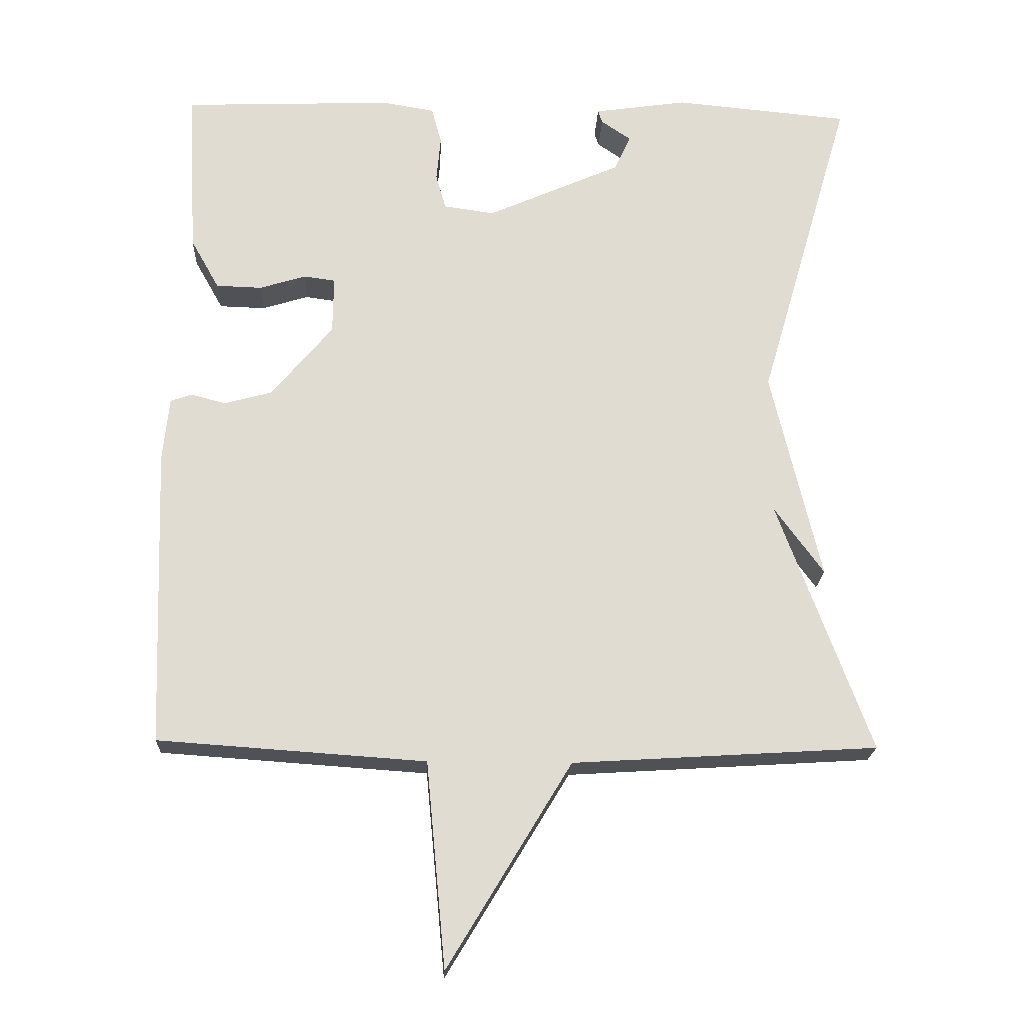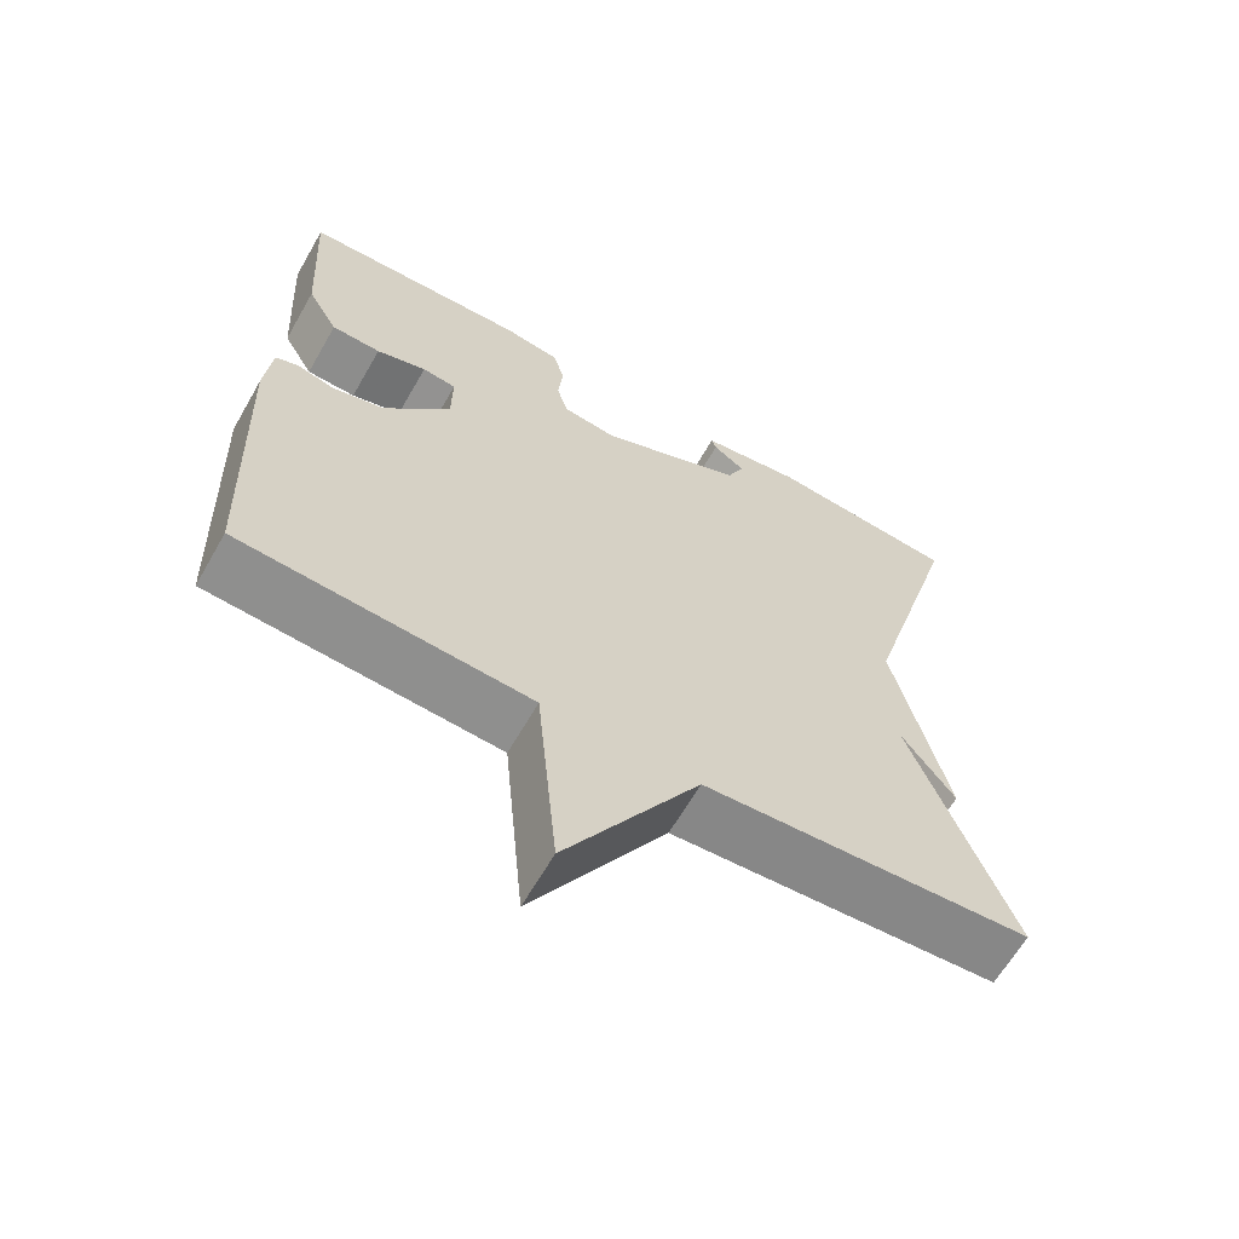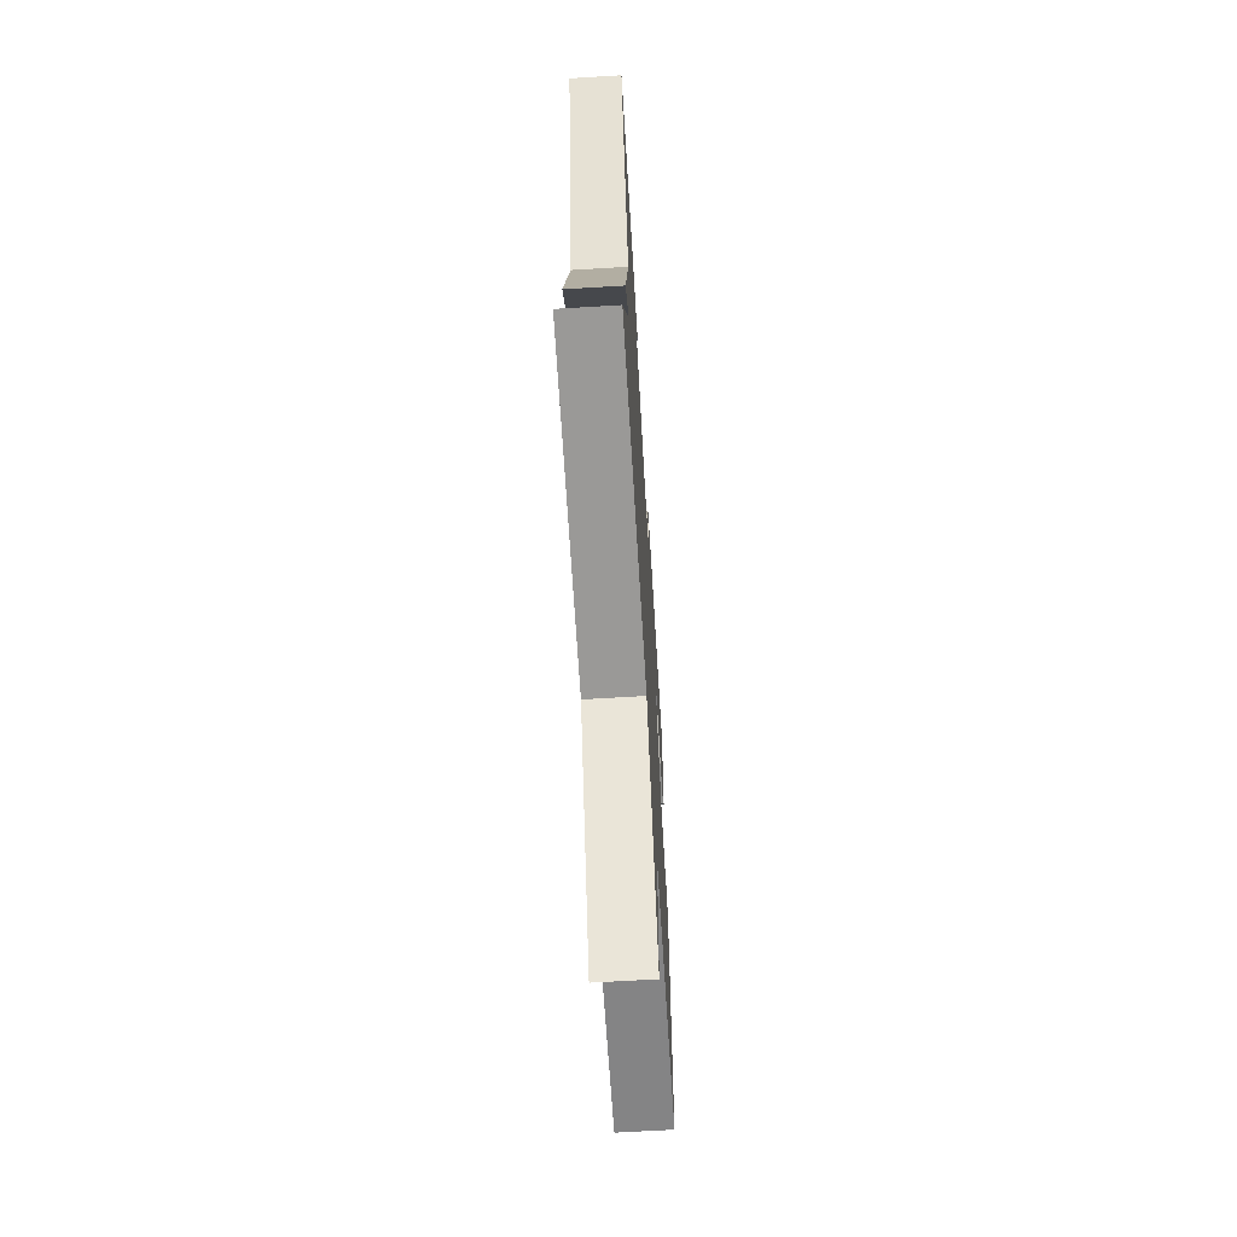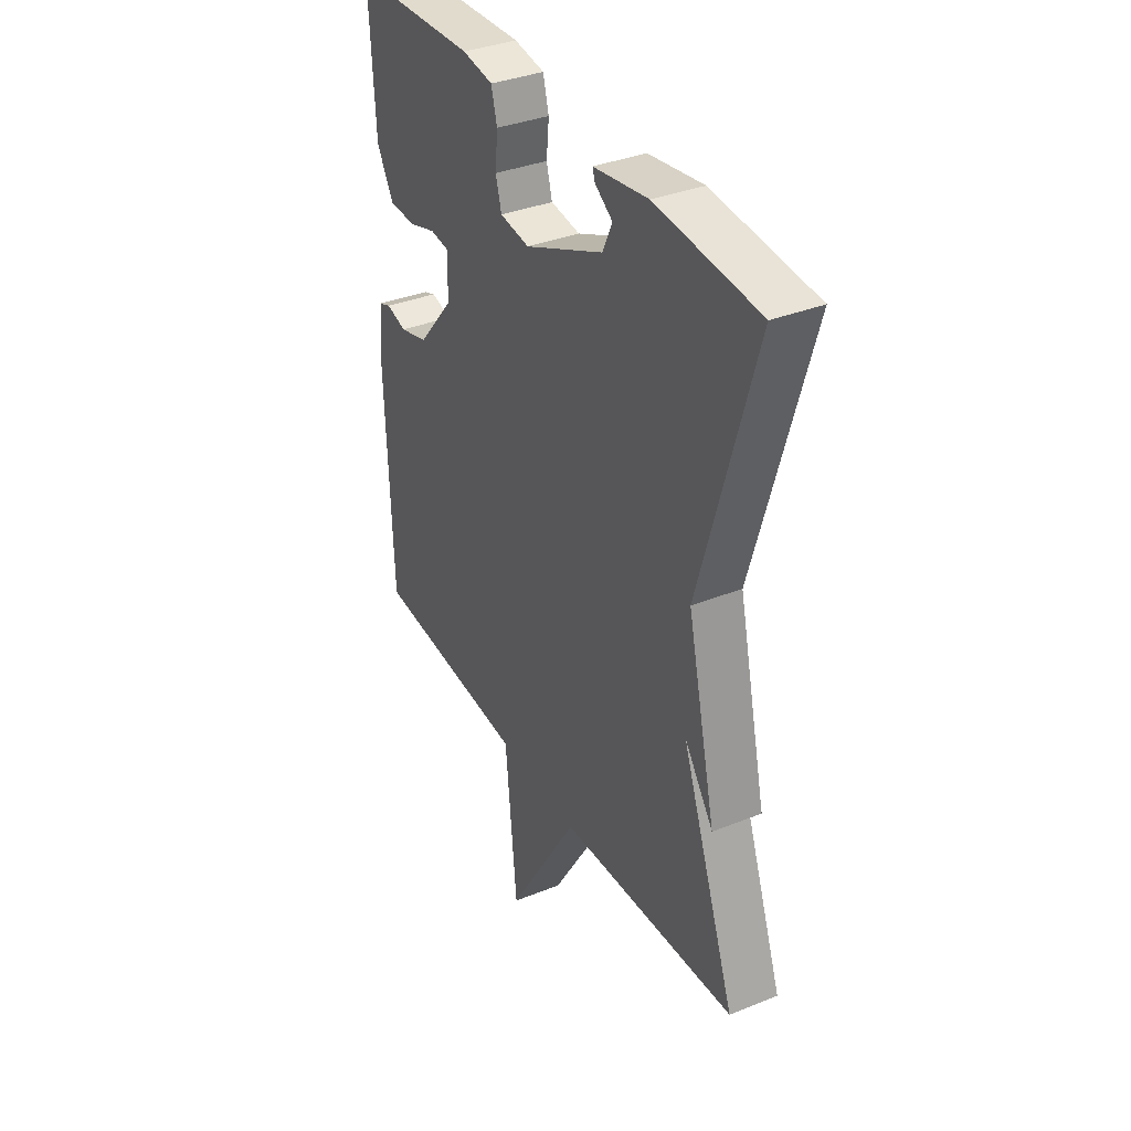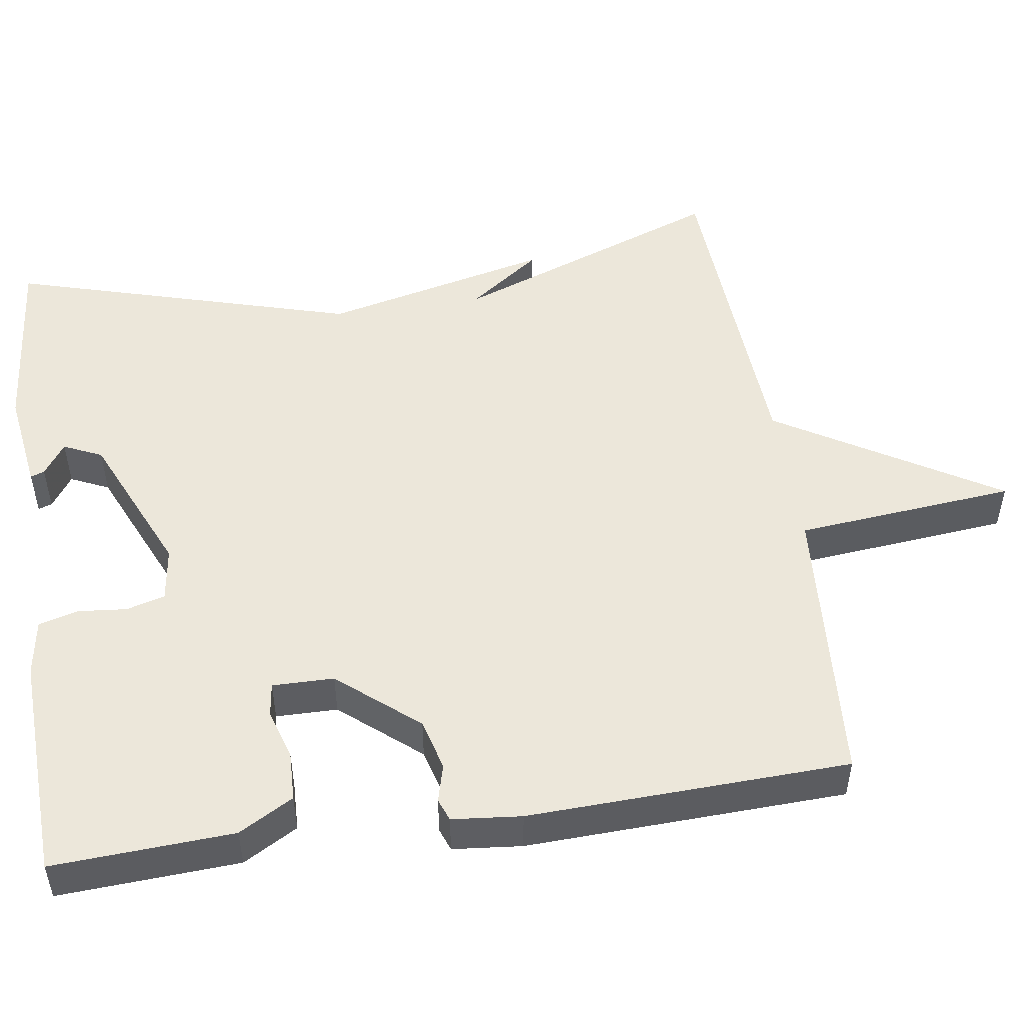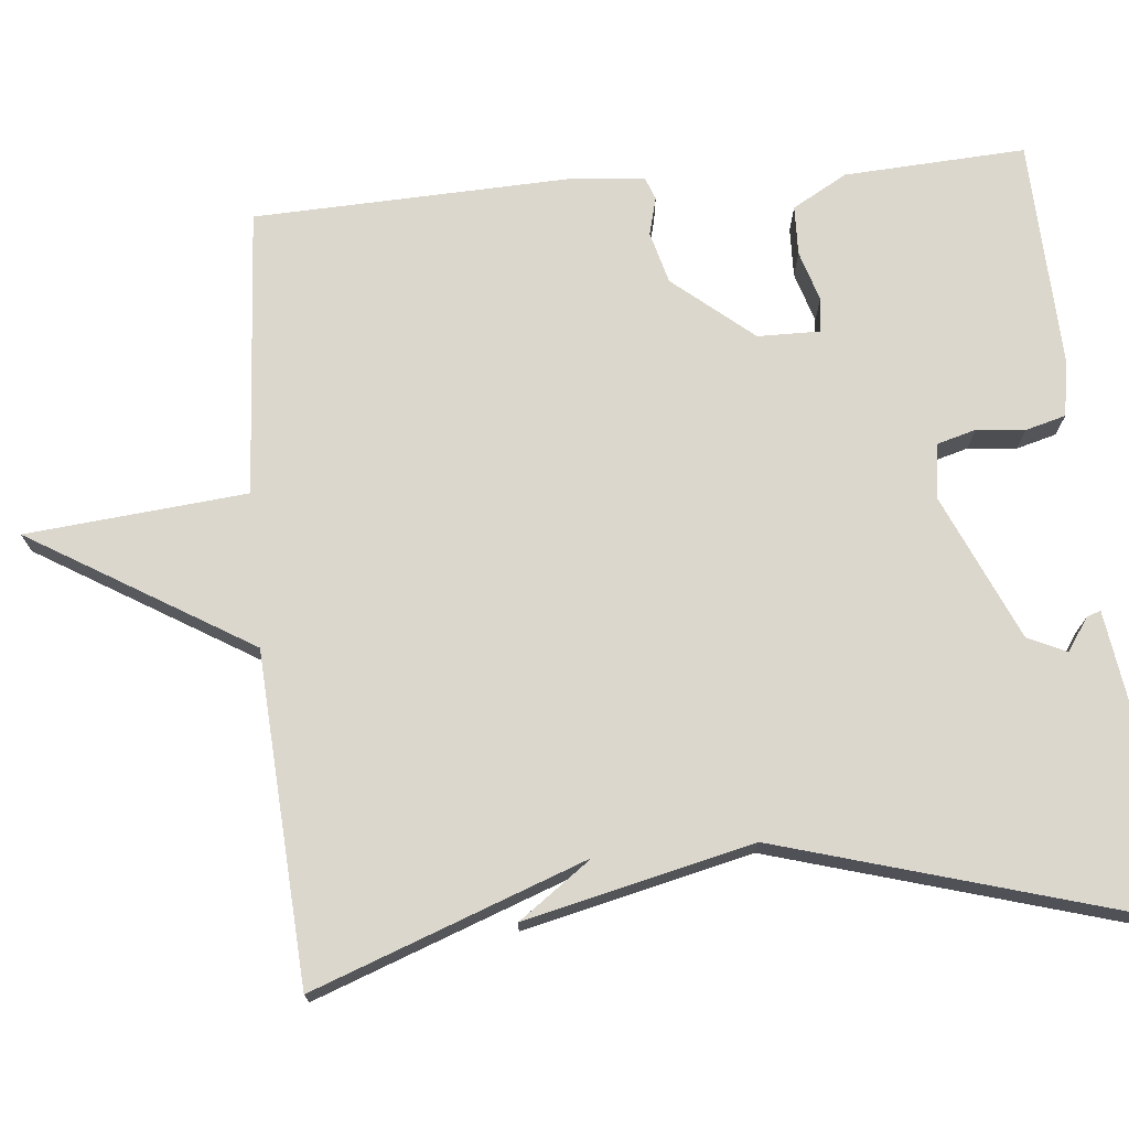
<metadata>
{"format":"obj","ext":"obj","renderer":"f3d","projection":"perspective","resolution":1024,"background":"white","views":[{"elev":-20.3,"azim":177.6,"up":"+Z"},{"elev":-63.8,"azim":150.2,"up":"+Z"},{"elev":-65.5,"azim":-86.5,"up":"+Z"},{"elev":36.0,"azim":-117.7,"up":"+Z"},{"elev":50.7,"azim":81.5,"up":"+Y"},{"elev":73.1,"azim":-95.4,"up":"+Y"}]}
</metadata>
<code>
v -0.5 0.07 0.5
v -0.255 0.07 0.523
v -0.124 0.07 0.504
v -0.13 0.07 0.486
v -0.172 0.07 0.457
v -0.149 0.07 0.407
v 0.039 0.07 0.324
v 0.11 0.07 0.334
v 0.124 0.07 0.384
v 0.118 0.07 0.447
v 0.132 0.07 0.499
v 0.205 0.07 0.511
v 0.5 0.07 0.5
v 0.487 0.07 0.265
v 0.447 0.07 0.194
v 0.383 0.07 0.192
v 0.318 0.07 0.212
v 0.274 0.07 0.206
v 0.275 0.07 0.126
v 0.361 0.07 0.023
v 0.428 0.07 0.005
v 0.477 0.07 0.018
v 0.506 0.07 0.007
v 0.515 0.07 -0.083
v 0.5 0.07 -0.5
v 0.126 0.07 -0.526
v 0.099 0.07 -0.812
v -0.074 0.07 -0.526
v -0.5 0.07 -0.5
v -0.37 0.07 -0.147
v -0.439 0.07 -0.242
v -0.37 0.07 0.053
v -0.5 0 0.5
v -0.255 0 0.523
v -0.124 0 0.504
v -0.13 0 0.486
v -0.172 0 0.457
v -0.149 0 0.407
v 0.039 0 0.324
v 0.11 0 0.334
v 0.124 0 0.384
v 0.118 0 0.447
v 0.132 0 0.499
v 0.205 0 0.511
v 0.5 0 0.5
v 0.487 0 0.265
v 0.447 0 0.194
v 0.383 0 0.192
v 0.318 0 0.212
v 0.274 0 0.206
v 0.275 0 0.126
v 0.361 0 0.023
v 0.428 0 0.005
v 0.477 0 0.018
v 0.506 0 0.007
v 0.515 0 -0.083
v 0.5 0 -0.5
v 0.126 0 -0.526
v 0.099 0 -0.812
v -0.074 0 -0.526
v -0.5 0 -0.5
v -0.37 0 -0.147
v -0.439 0 -0.242
v -0.37 0 0.053
f 30 31 32
f 28 29 30
f 28 30 32
f 32 1 2
f 28 32 2
f 27 28 2
f 26 27 2
f 24 25 26
f 23 24 26
f 22 23 26
f 21 22 26
f 20 21 26
f 19 20 26
f 18 19 26
f 15 16 17
f 14 15 17
f 13 14 17
f 12 13 17
f 11 12 17
f 10 11 17
f 9 10 17
f 8 9 17 18
f 7 8 18 26
f 2 3 4 5
f 2 5 6
f 26 2 6
f 6 7 26
f 64 63 62
f 62 61 60
f 64 62 60
f 34 33 64
f 34 64 60
f 34 60 59
f 34 59 58
f 58 57 56
f 58 56 55
f 58 55 54
f 58 54 53
f 58 53 52
f 58 52 51
f 58 51 50
f 49 48 47
f 49 47 46
f 49 46 45
f 49 45 44
f 49 44 43
f 49 43 42
f 49 42 41
f 50 49 41 40
f 58 50 40 39
f 37 36 35 34
f 38 37 34
f 38 34 58
f 58 39 38
f 1 33 34 2
f 2 34 35 3
f 3 35 36 4
f 4 36 37 5
f 5 37 38 6
f 6 38 39 7
f 7 39 40 8
f 8 40 41 9
f 9 41 42 10
f 10 42 43 11
f 11 43 44 12
f 12 44 45 13
f 13 45 46 14
f 14 46 47 15
f 15 47 48 16
f 16 48 49 17
f 17 49 50 18
f 18 50 51 19
f 19 51 52 20
f 20 52 53 21
f 21 53 54 22
f 22 54 55 23
f 23 55 56 24
f 24 56 57 25
f 25 57 58 26
f 26 58 59 27
f 27 59 60 28
f 28 60 61 29
f 29 61 62 30
f 30 62 63 31
f 31 63 64 32
f 32 64 33 1

</code>
